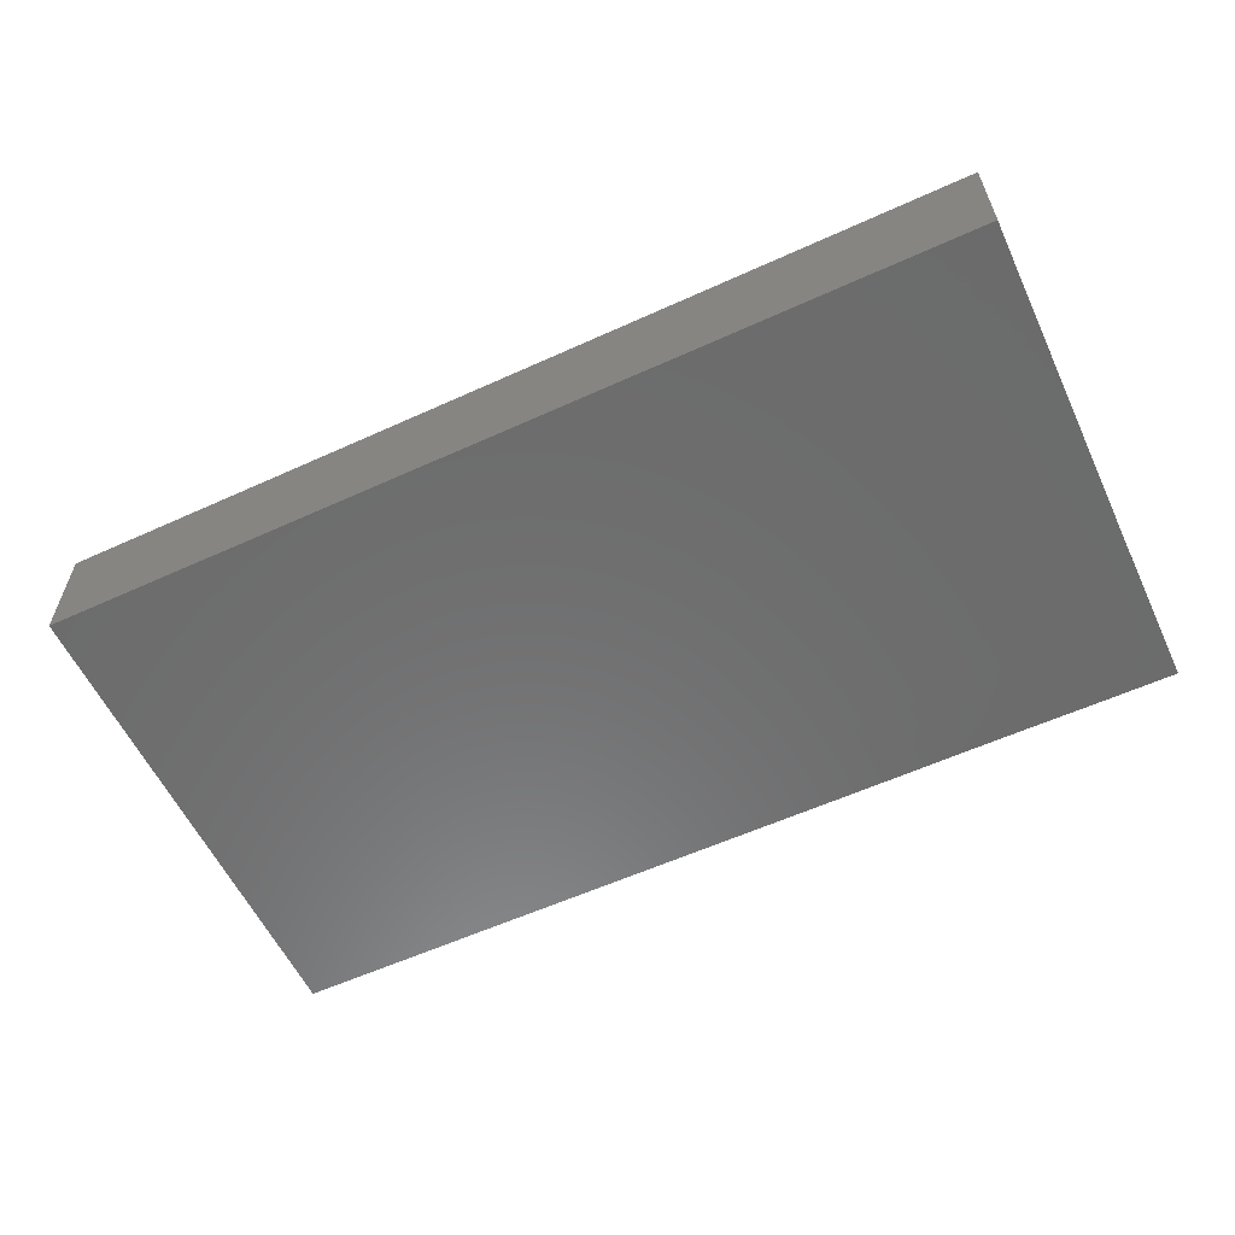
<metadata>
{"format":"stl","ext":"stl","renderer":"f3d","projection":"perspective","resolution":1024,"background":"white","views":[{"elev":-58.4,"azim":-154.8,"up":"+Z"}]}
</metadata>
<code>
# stl→obj: 387 verts, 770 faces
v -0.05706 0.04938 -0.01142
v -0.06962 0.04938 -0.01142
v -0.07344 0.04938 0.01142
v -0.07071 0.0182 -0.01142
v -0.0631 0.02578 -0.01142
v -0.0631 0.0108 -0.01142
v -0.08319 -0.03967 0.01142
v -0.08319 -0.04938 0.01142
v -0.07204 -0.04938 0.01142
v 0.08064 0.02796 -0.01142
v 0.09266 0.03758 -0.01142
v 0.09266 0.02578 -0.01142
v -0.08404 -0.04938 -0.01142
v -0.07542 -0.04938 -0.01142
v -0.08319 -0.04938 -0.0006039
v -0.007373 0.03967 0.01142
v -0.01493 0.04938 0.01142
v -0.02212 0.03967 0.01142
v 0.007373 0.02248 0.01142
v 0.01475 0.01498 0.01142
v 0.02212 0.02248 0.01142
v -0.0758 -0.0313 0.01142
v -0.06938 -0.02374 0.01142
v -0.0811 -0.02248 0.01142
v 0.06249 0.03552 -0.01142
v 0.05487 0.04938 -0.01142
v 0.06961 0.04938 -0.01142
v 0.07253 0.03834 -0.01142
v 0.09266 0.03967 0.01142
v 0.09266 0.02997 0.01142
v 0.09266 0.03779 -0.001903
v 0.02851 0.03051 0.01142
v 0.02878 0.01524 0.01142
v 0.09266 0.02824 -0.002479
v 0.06224 0.01829 -0.01142
v 0.06961 0.02578 -0.01142
v 0.07984 0.01822 -0.01142
v 0.05898 0.01498 0.01142
v 0.07373 0.01498 0.01142
v 0.06624 0.02317 0.01142
v 0.07404 -0.04098 -0.01142
v 0.06447 -0.03702 -0.01142
v 0.07167 -0.03206 -0.01142
v 0.09266 -0.01498 -0.003168
v 0.09266 -0.0181 -0.01142
v 0.09266 -0.004184 -0.01142
v 0.03686 0.02248 0.01142
v 0.04424 0.01498 0.01142
v 0.08319 0.01498 0.01142
v 0.07373 0.02997 0.01142
v -0.06636 -0.007492 0.01142
v -0.07373 -0.01498 0.01142
v -0.05898 -0.01498 0.01142
v 0.09266 0.01498 0.01142
v 0.05915 -0.02933 -0.01142
v 0.05737 -0.01934 -0.01142
v 0.06636 -0.02457 -0.01142
v -0.01886 -0.004184 -0.01142
v -0.01886 -0.01917 -0.01142
v -0.02675 -0.01126 -0.01142
v 0.05188 0.03039 0.01142
v 0.06004 0.03447 0.01142
v 0.05161 0.03967 0.01142
v -0.03686 0.04938 0.01142
v -0.05161 0.03967 0.01142
v -0.03686 0.03967 0.01142
v -0.03015 0.03066 0.01142
v -0.04371 0.03106 0.01142
v -0.03281 -0.01835 -0.01142
v -0.04125 -0.01182 -0.01142
v -0.03361 -0.004184 -0.01142
v -0.09266 -0.02997 0.01142
v 0.07373 0 0.01142
v 0.06636 0.007492 0.01142
v -0.09259 0.02997 -0.01142
v -0.09266 0.02051 -0.003616
v -0.09266 0.02923 0.0004399
v 0.07338 0.04938 0.001757
v 0.07462 0.04938 0.01142
v 0.08319 0.04938 0.01142
v 0.05581 -0.04179 -0.01142
v 0.03686 0.03967 0.01142
v 0.02911 0.04938 0.01142
v 0.02398 0.04038 0.01142
v -0.07457 -0.04938 0.000604
v 3.803e-05 0.01455 0.01142
v -0.02532 0.04938 -0.00294
v -0.03361 0.04938 -0.01142
v -0.09266 -0.03171 -0.01142
v -0.09266 -0.03917 -0.001207
v -0.09266 -0.03051 0.001754
v -0.05557 -0.03312 0.01142
v -0.04485 -0.01698 0.01142
v 0.01446 0.03152 0.01142
v -0.0008859 0.03078 0.01142
v -0.01475 0.02997 0.01142
v 0.01475 -0.01498 0.01142
v 0.01475 0 0.01142
v 0 -0.01498 0.01142
v 0.09266 -0.02997 0.01142
v 0.08336 -0.01728 0.01142
v 0.08279 -0.02917 0.01142
v -0.06622 0.04048 0.01142
v -0.05914 0.03038 0.01142
v -0.01475 0 0.01142
v -0.02972 -0.01299 0.01142
v -0.01357 -0.01573 0.01142
v 0.05161 0.007492 0.01142
v 0.03802 0.00757 0.01142
v 0.04424 0 0.01142
v -0.05898 0.04938 0.01142
v 0.007373 0.03967 0.01142
v 0.01475 0.04938 0.01142
v 0.08427 -0.007306 0.01142
v 0.09266 -0.01498 0.01142
v -0.02949 0 0.01142
v -0.04424 0 0.01142
v -0.03686 -0.007492 0.01142
v 4.808e-05 0.04938 0.01142
v -0.007373 0.02248 0.01142
v 0.02212 -0.02248 0.01142
v 0.02921 -0.0147 0.01142
v -0.09266 -0.01498 0.01142
v -0.08319 0.04938 0.01142
v -0.08633 0.03143 0.01142
v 0.03686 -0.007492 0.01142
v 0.02949 0 0.01142
v -0.007373 0.007492 0.01142
v 0 0 0.01142
v 0.02212 0.007492 0.01142
v -0.01475 0.01498 0.01142
v -0.02949 0.01498 0.01142
v -0.02212 0.007492 0.01142
v -0.05898 0 0.01142
v -0.05161 0.007492 0.01142
v -0.07373 0.02997 0.01142
v -0.07373 0.01498 0.01142
v -0.05845 0.01576 0.01142
v 0.02212 0.04938 0.004208
v 0.02937 0.04938 -0.002596
v -0.09266 -0.04938 -0.01142
v -0.09266 -0.04938 0
v -0.04424 0.01498 0.01142
v 0.09266 -0.04208 -0.002145
v 0.09266 -0.04938 -0.0009351
v 0.09266 -0.04938 -0.01142
v 0.08316 -0.04938 0
v -0.09266 -0.01924 0.003168
v 0.09266 0.04938 -0.01142
v 0.09266 0.04938 0
v -0.05161 0.02248 0.01142
v -0.09266 -0.03967 0.01142
v 0.09266 -0.03967 0.01142
v 0.08335 -0.04131 0.01142
v 0.09266 -0.04938 0.01142
v 0.0826 0.03818 -0.01142
v 0.09266 -0.04059 -0.01142
v -0.09266 0.04938 0.01142
v -0.09266 0.04065 0.002564
v -0.09266 0.03755 0.01142
v -0.09266 -0.04938 0.01142
v 0.07958 -0.04938 0.01142
v 0.08114 0.04938 -0.01142
v -0.007498 -0.02263 0.01142
v -0.08261 0.04938 0.002818
v -0.03686 -0.03537 0.01142
v -0.03384 -0.04938 0.01142
v -0.0286 -0.04082 0.01142
v 0.02509 -0.03979 0.01142
v 0.01886 -0.04938 0.01142
v 0.03251 -0.04938 0.01142
v 0.01475 -0.04077 0.01142
v 0.009967 -0.04938 0.01142
v 0.02949 -0.02997 0.01142
v 0.05161 -0.02997 0.01142
v 0.04726 -0.04938 0.01142
v 0.05861 -0.04092 0.01142
v -0.09266 0.04938 0
v 0.09266 0.04938 0.01142
v 0.03349 -0.04938 -0.0001404
v 0.04179 -0.04938 0.002196
v -0.09266 -0.04023 -0.01131
v 0.09266 0.02198 0.003424
v 0.02719 -0.04938 -0.01142
v 0.03749 -0.04938 -0.01142
v 0.05161 0.04938 0.01142
v 0.06833 -0.04938 -0.01142
v -0.01047 0.0015 -0.01142
v -0.002919 0.01115 -0.01142
v -2.753e-06 0.0008599 -0.01142
v 0.03451 0.01896 -0.01142
v 0.03988 0.02581 -0.01142
v 0.04749 0.01829 -0.01142
v 0.05338 0.02732 -0.01142
v -0.05573 0.01829 -0.01142
v 0.02591 0.01107 -0.01142
v 0.02537 0.02578 -0.01142
v 0.0403 0.01098 -0.01142
v -0.0561 -0.01233 -0.01142
v -0.04835 -0.004184 -0.01142
v -0.04789 -0.01886 -0.01142
v 0.04856 -0.04935 -0.01142
v 0.04642 -0.04057 -0.01142
v -0.009432 -0.009584 -0.01142
v 0.003242 -0.00965 -0.01142
v -0.03686 0.02248 0.01142
v 0.03246 -0.02439 -0.01142
v 0.04012 -0.01917 -0.01142
v 0.04752 -0.02585 -0.01142
v -0.09263 0.03967 -0.01142
v 0 -0.02997 0.01142
v 0.007373 -0.02248 0.01142
v 0.04426 -0.01469 0.01142
v -0.0631 -0.01917 -0.01142
v -0.0631 -0.004184 -0.01142
v 0.02507 -0.03295 -0.01142
v 0.03874 -0.03356 -0.01142
v 0.018 0.01829 -0.01142
v 0.01077 0.0255 -0.01142
v 0.06891 -0.004107 -0.01142
v 0.07647 -0.0117 -0.01142
v 0.06599 -0.01219 -0.01142
v -0.07047 -0.01168 -0.01142
v -0.05573 -0.02666 -0.01142
v -0.07729 -0.03406 -0.01142
v -0.0631 -0.03415 -0.01142
v -0.07059 -0.04177 -0.01137
v -0.07706 -0.01868 -0.01142
v -0.07698 -0.003637 -0.01142
v -0.01149 0.03328 -0.01142
v -0.02624 0.03328 -0.01142
v -0.01149 0.04389 -0.01142
v -0.07086 0.002656 -0.01142
v -0.07683 0.01107 -0.01142
v 0.003255 0.04507 -0.01142
v 0.01138 0.04084 -0.01142
v 0.003255 0.03328 -0.01142
v 0.018 0.03328 -0.01142
v 0.04012 0.04938 -0.01142
v 0.02537 0.04938 -0.01142
v 0.03275 0.03328 -0.01142
v 0.03275 0.04507 -0.01142
v 0.04012 0.04077 -0.01142
v 0.05346 0.01166 -0.01142
v 0.06224 0.003308 -0.01142
v 0.04749 0.003308 -0.01142
v 0.06961 0.0108 -0.01142
v 0.07698 0.003308 -0.01142
v -0.08522 0.01829 -0.01142
v -0.07897 0.02593 -0.01142
v -0.0727 0.03479 -0.01142
v -0.09266 0.04938 -0.01142
v 0.08316 -0.04938 -0.01142
v 0.04653 0.03342 -0.01142
v 0.04955 -0.009584 -0.01142
v 0.08436 -0.03415 -0.01142
v 0.00516 -0.04938 -0.00535
v -0.002116 -0.04938 -0.01142
v 0.01408 -0.04938 -0.01142
v -0.03686 -0.02038 0.01142
v 0.01787 -0.01275 -0.01142
v 0.01063 -0.004184 -0.01142
v 0.07019 -0.03972 0.01142
v 0.05898 -0.01498 0.01142
v 0.07373 -0.01498 0.01142
v 0.07296 -0.0291 0.01142
v 0.02537 0.04077 -0.01142
v 0.01063 0.04938 -0.01142
v 0.09266 -0.0004065 0.01142
v 0.05161 -0.007492 0.01142
v 0.06636 -0.007492 0.01142
v 0.05898 0 0.01142
v 0.06938 -0.04938 0.01142
v -0.02537 -0.02578 0.01142
v -0.01475 -0.04077 0.01142
v -0.0128 -0.02996 0.01142
v 0.006019 -0.03766 0.01142
v 0.01475 -0.02997 0.01142
v -0.05489 -0.04259 0.01142
v -0.06636 -0.03537 0.01142
v -0.06098 -0.04938 0.01142
v -0.04409 -0.03998 0.01142
v -0.04573 -0.02844 0.01142
v -0.09259 -0.004184 -0.01142
v -0.09259 -0.01917 -0.01142
v -0.09263 -0.01171 -0.004125
v -0.06334 -0.04938 0.003001
v -0.01541 -0.04938 -0.01142
v -0.0113 -0.04938 -0.004026
v 0.09266 -0.03093 -0.01142
v 0.08851 -0.02666 -0.01142
v -0.004027 -0.03927 0.01142
v -0.004353 -0.04938 0.01142
v 0.08347 0.03981 0.01142
v 0.01844 -0.0248 -0.01142
v -0.004117 -0.01917 -0.01142
v -0.01699 0.01067 -0.01142
v 0.08335 0.01038 -0.01142
v 0.08301 -0.004243 -0.01142
v 0.08366 -0.01754 -0.01142
v 0.01063 -0.01917 -0.01142
v 0.02666 -0.003598 -0.01142
v 0.01401 0.008381 -0.01142
v 0.02977 -0.01419 -0.01142
v -0.02624 0.01829 -0.01142
v -0.0191 0.02518 -0.01142
v 0.05379 0.04938 -0.003001
v 0.04424 0.04938 -0.003001
v 0.03068 -0.04107 -0.01142
v 0.01909 -0.0427 -0.01142
v 0.01076 -0.03346 -0.01142
v -0.0822 0.00554 0.01142
v -0.09266 0 0.01142
v 0.03686 -0.009584 -0.01142
v 0.007882 0.01424 -0.01142
v -0.001717 0.02368 -0.01142
v 0.07373 -0.01917 -0.01142
v 0.09266 -0.0008713 -0.003063
v 0.09266 0.007492 0.004125
v 0.09266 0.01498 -0.003168
v 0.09266 0.0108 -0.01142
v -0.09266 0.02653 0.01142
v -0.04835 0.04938 -0.01142
v 0.06281 -0.04938 -0.003585
v 0.05898 -0.04938 -0.01142
v -0.09266 -0.00474 0.001385
v -0.09259 0.0108 -0.01142
v -0.08536 -0.01053 -0.01142
v -0.01179 -0.02695 -0.01142
v -0.01062 -0.04216 -0.01142
v 0.004399 -0.04286 -0.01142
v -0.003803 -0.03224 -0.01142
v 0.06334 0.04938 -0.003001
v -0.09266 0.015 0.01142
v -0.09266 0.004064 -0.00184
v -0.09266 0.01249 0.001554
v -0.03686 0.007492 0.01142
v 0.03686 0.04938 0.004208
v -0.004117 0.04938 -0.01142
v -0.01475 0.04938 0.002046
v 0.0005099 0.04938 -0.002106
v -0.01886 0.04938 -0.01142
v 0.09266 -0.02572 -0.003168
v -0.03361 0.04077 -0.01142
v -0.06334 -0.04938 -0.01133
v 0.02514 -0.04938 0.003001
v -0.05833 0.04938 0.001115
v 0.01518 0.04938 -0.002696
v 0.05487 0.04077 -0.01142
v -0.003841 -0.04938 0.001059
v -0.04725 0.0263 -0.01142
v -0.0469 0.01076 -0.01142
v -0.04098 0.01829 -0.01142
v -0.03361 0.02578 -0.01142
v -0.03233 0.01119 -0.01142
v -0.009817 0.02033 -0.01142
v -0.05691 -0.04278 -0.01142
v -0.0469 -0.03422 -0.01142
v -0.03937 -0.04938 -0.01137
v -0.04859 -0.04938 -0.01133
v -0.02451 -0.04177 -0.01142
v -0.03016 -0.04938 -0.01142
v -0.03361 -0.03415 -0.01142
v -0.02624 -0.02666 -0.01142
v -0.01886 -0.03415 -0.01142
v -0.08522 -0.02666 -0.01142
v -0.07108 -0.02705 -0.01142
v -0.05619 0.002842 -0.01142
v -0.04123 0.03297 -0.01142
v -0.0267 0.002842 -0.01142
v -0.0631 0.04077 -0.01142
v -0.04859 -0.04938 0.01142
v -0.04098 -0.02666 -0.01142
v -0.04098 0.003308 -0.01142
v -0.0191 -0.04938 0.01142
v 0.05405 -0.04938 0.002512
v -0.02396 -0.04938 -0.004565
v -0.0483 -0.04938 0.001009
v -0.05629 -0.04938 -0.003068
v -0.02212 0.02248 0.01142
v 0.06636 -0.02248 0.01142
v -0.07373 0 0.01142
v -0.007373 -0.007492 0.01142
v 0.09266 -0.007407 0.003373
v 0.007373 0.007492 0.01142
v -0.08566 0.002619 -0.01142
v -0.05573 0.03328 -0.01142
f 1 2 3
f 4 5 6
f 7 8 9
f 10 11 12
f 13 14 15
f 16 17 18
f 19 20 21
f 22 23 24
f 25 26 27
f 25 27 28
f 29 30 31
f 32 21 33
f 11 34 12
f 35 36 37
f 38 39 40
f 41 42 43
f 44 45 46
f 47 33 48
f 39 49 50
f 51 52 53
f 50 49 54
f 55 56 57
f 37 10 12
f 58 59 60
f 61 62 63
f 64 65 66
f 67 66 68
f 20 33 21
f 69 70 71
f 37 36 10
f 22 24 72
f 73 39 74
f 75 76 77
f 78 79 80
f 81 55 42
f 82 83 84
f 61 63 82
f 85 8 15
f 86 20 19
f 87 88 64
f 89 90 91
f 92 53 23
f 93 53 92
f 28 10 36
f 94 95 19
f 50 40 39
f 40 50 62
f 67 96 18
f 23 53 52
f 97 98 99
f 100 101 102
f 65 103 104
f 105 106 107
f 108 109 110
f 111 103 65
f 112 84 113
f 114 101 115
f 116 117 118
f 16 112 119
f 120 86 95
f 121 122 97
f 51 123 52
f 64 66 18
f 3 124 125
f 126 127 122
f 86 128 129
f 33 20 130
f 131 132 133
f 134 117 135
f 136 137 138
f 139 83 140
f 90 141 142
f 135 143 138
f 144 145 146
f 147 146 145
f 148 72 123
f 149 150 31
f 143 68 151
f 72 152 7
f 153 154 155
f 11 156 149
f 144 146 157
f 144 100 153
f 149 31 11
f 158 159 160
f 130 20 98
f 7 161 8
f 73 49 39
f 155 154 162
f 163 149 156
f 99 107 164
f 124 3 165
f 166 167 168
f 147 155 162
f 163 78 150
f 169 170 171
f 172 173 170
f 174 169 171
f 175 176 177
f 91 90 152
f 158 178 159
f 150 179 29
f 142 8 161
f 158 165 178
f 179 150 80
f 180 181 171
f 182 89 13
f 34 30 183
f 85 9 8
f 90 89 182
f 184 185 180
f 62 79 186
f 187 42 41
f 188 189 190
f 142 161 152
f 191 192 193
f 35 193 194
f 32 33 47
f 6 5 195
f 191 196 197
f 198 196 191
f 199 200 201
f 202 185 203
f 204 190 205
f 68 143 206
f 207 208 209
f 42 55 43
f 159 210 77
f 99 211 212
f 122 174 213
f 214 215 199
f 71 60 69
f 216 207 217
f 197 218 219
f 220 221 222
f 70 201 200
f 223 215 214
f 201 224 214
f 225 226 227
f 223 228 229
f 230 231 232
f 6 233 234
f 235 236 237
f 238 237 236
f 188 190 204
f 140 239 240
f 241 242 243
f 244 245 246
f 247 248 245
f 234 249 250
f 251 210 252
f 253 187 41
f 94 19 21
f 250 4 234
f 108 74 38
f 243 254 241
f 192 197 241
f 218 197 196
f 28 27 163
f 56 208 255
f 41 43 256
f 70 200 71
f 257 258 259
f 134 53 118
f 118 93 260
f 261 205 262
f 228 223 214
f 175 177 263
f 109 130 127
f 237 230 235
f 230 232 235
f 264 213 175
f 265 266 101
f 238 267 241
f 268 240 267
f 269 49 114
f 270 271 272
f 122 213 126
f 172 170 169
f 273 162 263
f 274 275 276
f 277 172 278
f 47 48 61
f 72 7 22
f 279 280 281
f 116 118 106
f 282 283 92
f 284 285 286
f 166 168 274
f 283 282 166
f 274 107 106
f 287 281 9
f 288 258 289
f 290 291 45
f 292 275 293
f 85 15 14
f 9 85 287
f 292 293 173
f 176 171 181
f 171 176 175
f 263 154 266
f 152 161 7
f 158 160 125
f 158 125 124
f 294 30 29
f 191 197 192
f 231 88 232
f 207 216 295
f 204 205 296
f 80 79 294
f 189 188 297
f 294 29 179
f 66 65 68
f 298 299 248
f 66 67 18
f 96 16 18
f 95 112 16
f 82 84 32
f 221 299 300
f 203 209 81
f 204 58 188
f 261 295 301
f 302 303 196
f 304 261 302
f 304 295 261
f 305 306 297
f 56 55 209
f 209 208 56
f 250 210 251
f 307 308 186
f 163 150 149
f 304 207 295
f 302 261 262
f 31 34 11
f 253 146 147
f 217 309 216
f 216 310 311
f 158 124 165
f 123 312 313
f 209 55 81
f 179 80 294
f 101 266 102
f 154 102 266
f 114 265 101
f 198 255 314
f 219 315 316
f 255 208 314
f 317 57 222
f 46 318 44
f 54 269 319
f 12 320 321
f 34 320 12
f 49 269 54
f 160 77 322
f 88 323 64
f 112 113 119
f 211 292 277
f 324 325 187
f 326 286 148
f 152 72 91
f 327 75 249
f 285 284 328
f 189 316 315
f 48 38 40
f 40 62 61
f 216 309 310
f 190 262 205
f 302 196 198
f 309 185 184
f 329 59 296
f 288 330 258
f 331 330 332
f 331 259 258
f 310 259 331
f 78 333 186
f 325 202 81
f 160 322 125
f 317 256 43
f 150 29 31
f 285 89 91
f 77 210 75
f 334 313 312
f 286 91 148
f 322 77 334
f 151 104 138
f 95 86 19
f 148 123 326
f 335 313 336
f 313 334 336
f 24 23 52
f 277 292 173
f 164 211 99
f 121 174 122
f 3 2 165
f 53 134 51
f 117 143 135
f 165 2 252
f 143 117 337
f 116 133 132
f 337 116 132
f 131 133 128
f 112 94 84
f 33 130 109
f 48 109 108
f 63 186 82
f 62 294 79
f 22 280 23
f 92 23 280
f 217 209 203
f 57 43 55
f 190 303 262
f 303 190 189
f 314 304 302
f 304 314 208
f 260 166 274
f 276 275 292
f 172 169 278
f 338 140 83
f 27 78 163
f 339 340 341
f 342 340 339
f 133 116 105
f 17 64 18
f 111 3 103
f 333 26 307
f 42 187 81
f 45 343 290
f 38 48 108
f 114 49 73
f 50 30 294
f 45 44 343
f 290 157 256
f 106 118 260
f 117 116 337
f 143 337 132
f 67 68 206
f 52 123 24
f 334 312 137
f 45 291 300
f 211 164 276
f 174 121 278
f 342 88 87
f 323 88 344
f 345 85 14
f 184 346 259
f 90 142 152
f 323 347 111
f 348 113 139
f 347 1 3
f 348 240 268
f 182 141 90
f 141 182 13
f 156 11 10
f 28 163 156
f 141 13 142
f 256 157 146
f 253 256 146
f 37 321 298
f 291 290 256
f 334 76 336
f 91 72 148
f 159 77 160
f 333 27 26
f 25 349 26
f 267 240 242
f 350 173 293
f 170 346 171
f 144 155 145
f 144 153 155
f 178 252 159
f 252 210 159
f 178 165 252
f 323 1 347
f 77 76 334
f 15 8 142
f 25 28 36
f 12 321 37
f 45 300 46
f 46 300 299
f 321 46 299
f 351 352 195
f 353 352 351
f 353 354 355
f 306 356 297
f 356 316 189
f 191 193 198
f 244 193 35
f 345 227 226
f 345 226 357
f 358 359 360
f 224 201 358
f 361 362 363
f 362 359 363
f 69 364 363
f 330 361 365
f 288 361 330
f 365 329 332
f 331 258 330
f 296 301 332
f 295 311 301
f 309 184 310
f 203 185 217
f 366 89 285
f 228 367 225
f 368 352 200
f 59 364 69
f 344 231 354
f 344 354 369
f 58 204 59
f 188 58 297
f 230 306 231
f 219 237 238
f 255 222 56
f 245 255 246
f 194 349 25
f 254 349 194
f 228 328 229
f 214 367 228
f 316 230 237
f 238 241 197
f 248 220 245
f 321 299 298
f 321 318 46
f 235 339 268
f 268 236 235
f 240 239 242
f 243 242 239
f 232 342 339
f 339 235 232
f 290 144 157
f 290 343 144
f 310 331 311
f 194 25 36
f 35 194 36
f 221 300 317
f 363 364 365
f 231 306 354
f 305 354 306
f 232 88 342
f 311 331 332
f 301 311 332
f 296 205 301
f 316 237 219
f 241 267 242
f 349 254 239
f 243 239 254
f 48 40 61
f 370 71 355
f 305 355 354
f 285 228 366
f 328 228 285
f 229 328 284
f 234 327 249
f 250 75 210
f 249 75 250
f 225 367 226
f 223 229 215
f 215 229 233
f 234 4 6
f 4 250 5
f 5 250 251
f 2 371 252
f 371 251 252
f 371 1 323
f 279 372 282
f 373 358 201
f 201 70 69
f 373 201 69
f 374 200 352
f 369 323 344
f 59 204 296
f 316 356 230
f 356 306 230
f 295 216 311
f 219 238 197
f 268 267 238
f 356 189 297
f 302 262 303
f 196 303 218
f 219 218 315
f 227 345 14
f 357 360 345
f 285 91 286
f 284 286 326
f 284 326 335
f 335 336 327
f 327 336 76
f 30 34 31
f 273 263 177
f 273 177 176
f 168 167 375
f 217 185 309
f 273 376 324
f 273 176 376
f 333 78 27
f 377 375 167
f 342 87 340
f 173 350 257
f 176 181 376
f 287 378 281
f 379 378 287
f 289 350 375
f 293 375 350
f 225 227 14
f 225 14 13
f 345 379 287
f 167 359 362
f 377 167 362
f 377 288 375
f 289 375 288
f 350 289 258
f 257 350 258
f 257 259 173
f 346 173 259
f 185 202 181
f 185 181 180
f 187 273 324
f 281 378 372
f 378 360 359
f 379 345 360
f 281 280 9
f 283 166 260
f 83 186 338
f 100 154 153
f 102 154 100
f 80 150 78
f 358 360 357
f 144 343 100
f 282 92 279
f 162 154 263
f 279 92 280
f 106 260 274
f 317 43 57
f 63 62 186
f 323 111 64
f 64 340 87
f 225 89 366
f 13 89 225
f 376 202 324
f 202 325 324
f 30 50 54
f 34 183 320
f 183 30 54
f 125 334 136
f 322 334 125
f 206 132 67
f 132 380 67
f 131 96 380
f 96 131 120
f 247 35 37
f 123 72 24
f 214 226 367
f 92 283 93
f 164 107 276
f 97 278 121
f 9 22 7
f 280 22 9
f 93 283 260
f 276 107 274
f 366 228 225
f 224 226 214
f 373 69 363
f 59 365 364
f 365 59 329
f 329 296 332
f 217 207 209
f 317 300 256
f 291 256 300
f 212 278 97
f 381 264 175
f 266 265 381
f 100 115 101
f 100 343 115
f 261 301 205
f 137 312 382
f 125 136 3
f 103 3 136
f 128 133 105
f 383 99 129
f 129 99 98
f 213 110 126
f 265 73 271
f 44 318 384
f 115 384 269
f 318 320 319
f 312 123 382
f 382 135 137
f 107 383 105
f 385 86 129
f 385 98 20
f 294 62 50
f 284 327 386
f 335 327 284
f 234 229 386
f 233 229 234
f 6 368 215
f 215 233 6
f 371 387 5
f 5 251 371
f 369 351 323
f 351 387 323
f 374 355 71
f 58 370 297
f 127 98 122
f 213 270 110
f 270 264 271
f 272 74 108
f 114 73 265
f 241 254 192
f 318 321 320
f 115 269 114
f 326 313 335
f 123 313 326
f 81 202 203
f 26 308 307
f 28 156 10
f 208 207 304
f 44 384 115
f 54 319 320
f 183 54 320
f 346 184 180
f 111 347 3
f 253 147 187
f 147 162 273
f 308 338 186
f 123 51 382
f 255 245 220
f 222 255 220
f 35 247 244
f 245 244 247
f 76 75 327
f 134 382 51
f 2 1 371
f 277 173 172
f 127 126 110
f 110 109 127
f 33 109 48
f 108 110 272
f 239 26 349
f 264 265 271
f 74 272 73
f 73 272 271
f 134 135 382
f 135 138 137
f 103 136 104
f 136 138 104
f 116 106 105
f 131 380 132
f 380 96 67
f 129 98 385
f 20 86 385
f 95 94 112
f 82 32 61
f 32 47 61
f 79 78 186
f 181 202 376
f 357 226 358
f 226 224 358
f 214 199 201
f 199 215 200
f 200 215 368
f 195 352 6
f 352 368 6
f 195 5 351
f 351 5 387
f 371 323 387
f 363 365 361
f 60 59 69
f 71 58 60
f 58 71 370
f 355 305 297
f 297 370 355
f 315 303 189
f 198 314 302
f 222 57 56
f 168 375 275
f 168 275 274
f 211 278 212
f 211 277 278
f 99 212 97
f 174 171 175
f 213 174 175
f 213 264 270
f 270 272 110
f 263 266 175
f 266 381 175
f 265 264 381
f 74 39 38
f 281 372 279
f 231 344 88
f 246 198 244
f 244 198 193
f 194 193 192
f 254 194 192
f 220 248 299
f 221 220 299
f 247 37 298
f 248 247 298
f 377 362 288
f 362 361 288
f 119 348 341
f 268 341 348
f 140 338 308
f 239 140 308
f 64 17 340
f 186 83 82
f 308 26 239
f 180 171 346
f 341 268 339
f 118 53 93
f 134 118 117
f 143 151 138
f 65 104 68
f 68 104 151
f 143 132 206
f 358 363 359
f 358 373 363
f 200 374 71
f 352 355 374
f 352 353 355
f 353 351 354
f 369 354 351
f 282 167 166
f 167 372 378
f 372 167 282
f 64 111 65
f 173 346 170
f 330 365 332
f 275 375 293
f 268 238 236
f 107 99 383
f 128 105 129
f 131 128 86
f 169 174 278
f 98 127 130
f 136 334 137
f 383 129 105
f 131 86 120
f 16 96 95
f 96 120 95
f 94 21 32
f 32 84 94
f 386 229 284
f 386 327 234
f 276 292 211
f 98 97 122
f 310 184 259
f 348 139 140
f 140 240 348
f 16 119 17
f 17 119 340
f 83 113 84
f 139 113 83
f 333 307 186
f 269 384 318
f 269 318 319
f 325 81 187
f 343 44 115
f 360 378 379
f 359 167 378
f 119 341 340
f 113 348 119
f 142 13 15
f 145 155 147
f 287 85 345
f 187 147 273
f 253 41 256
f 218 303 315
f 222 221 317
f 255 198 246

</code>
